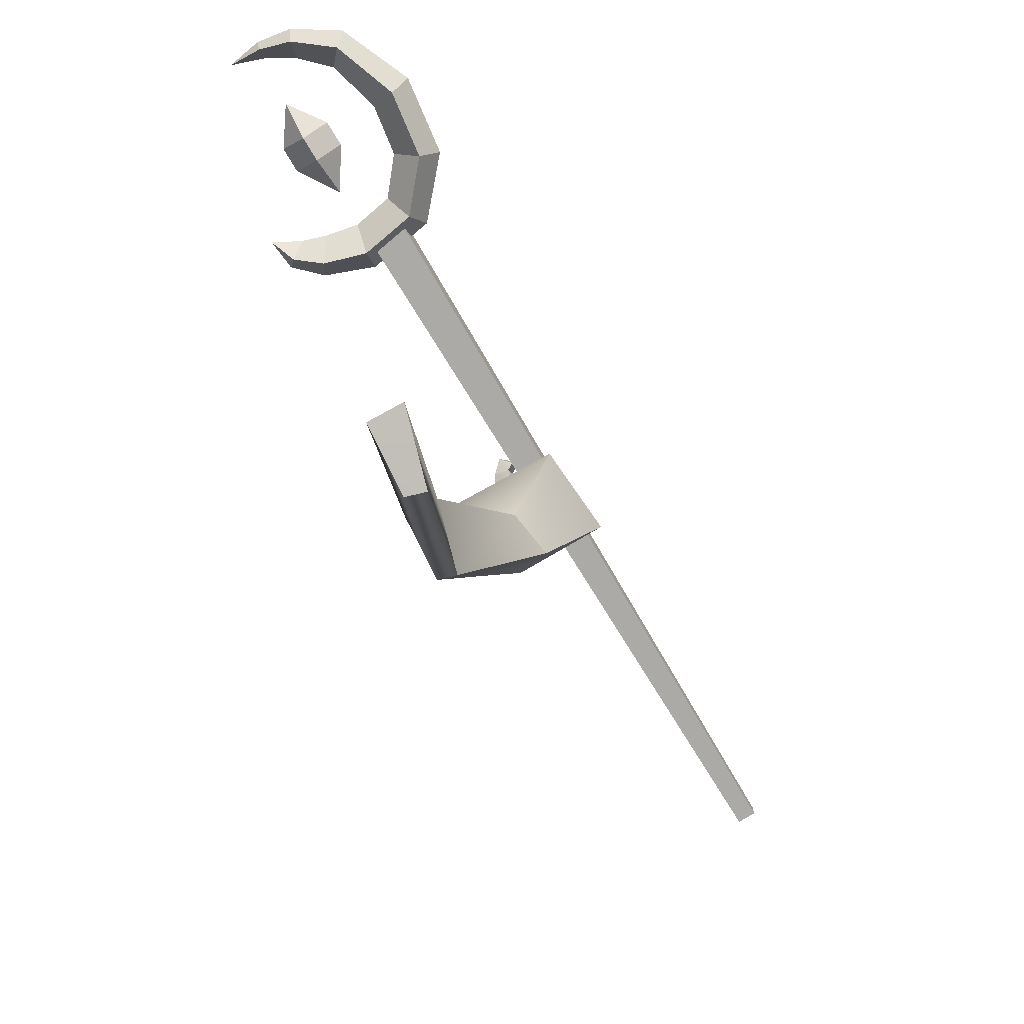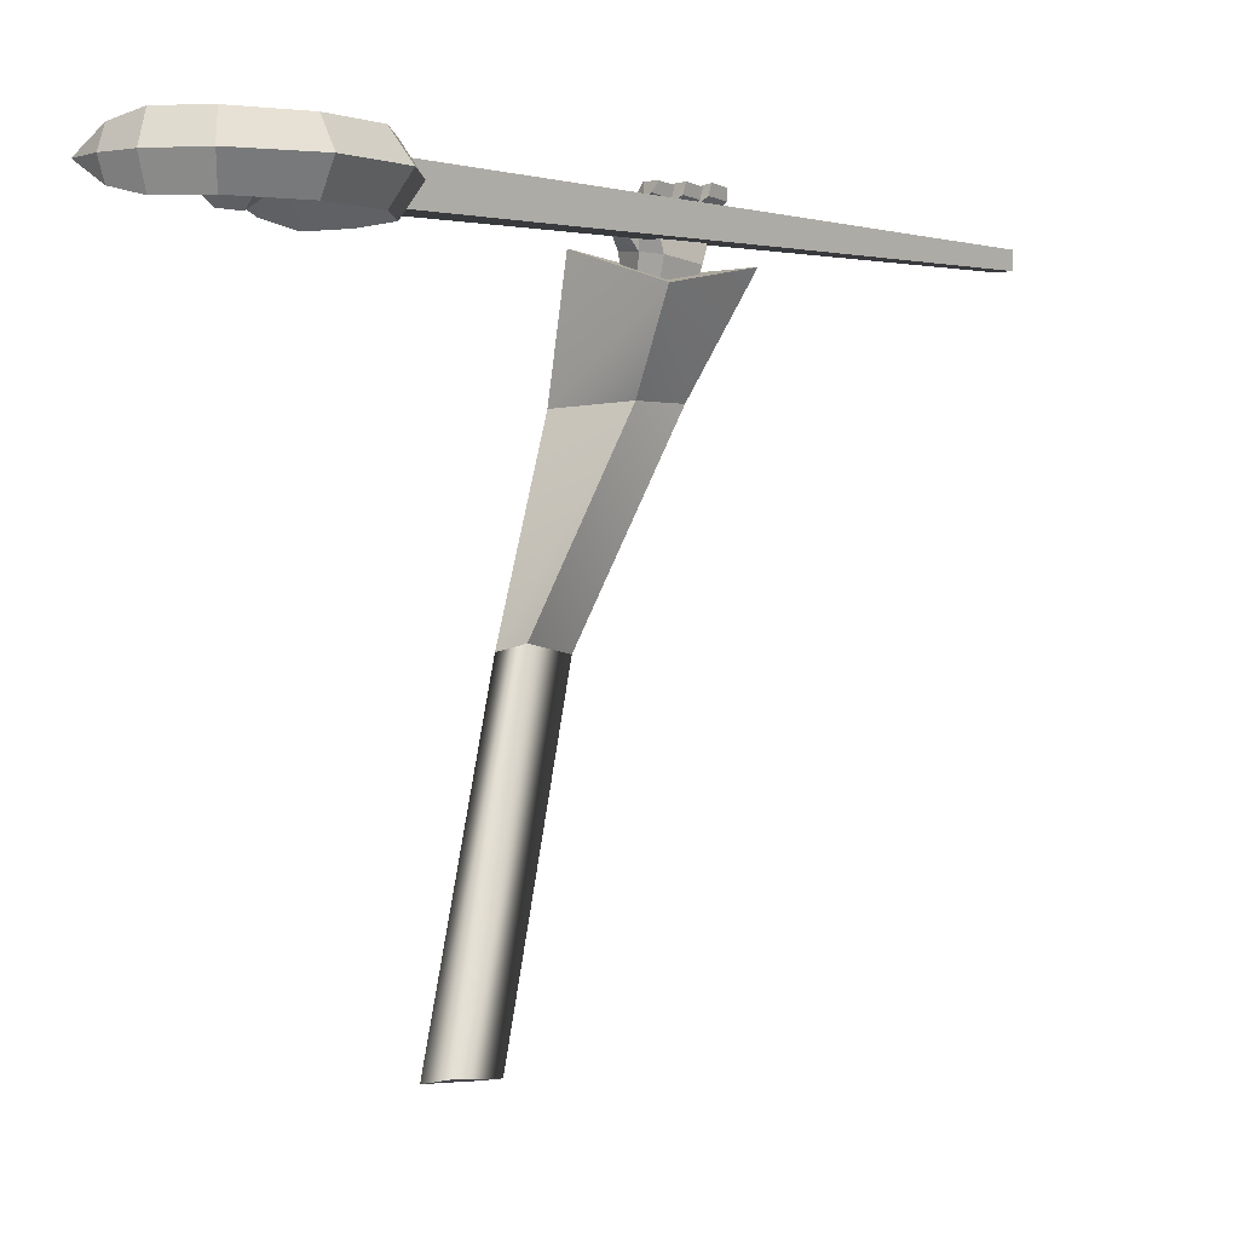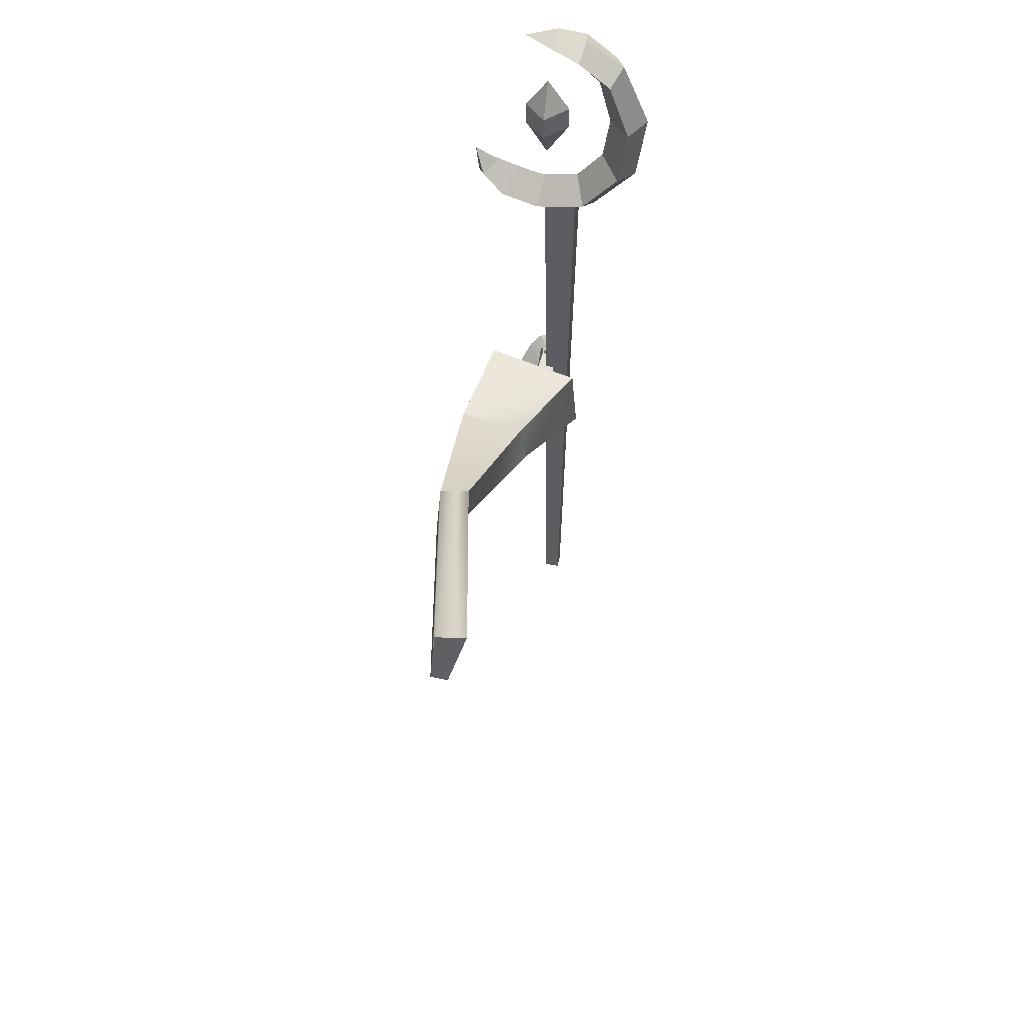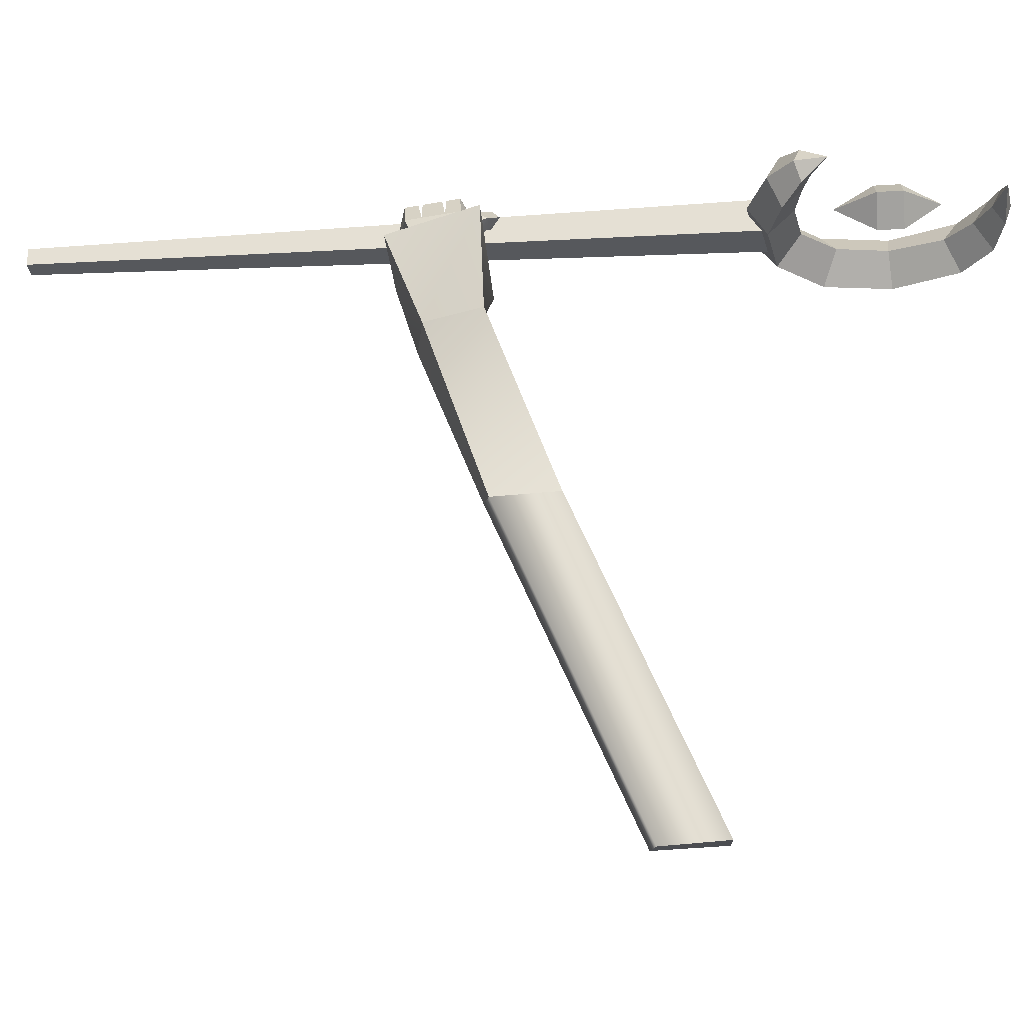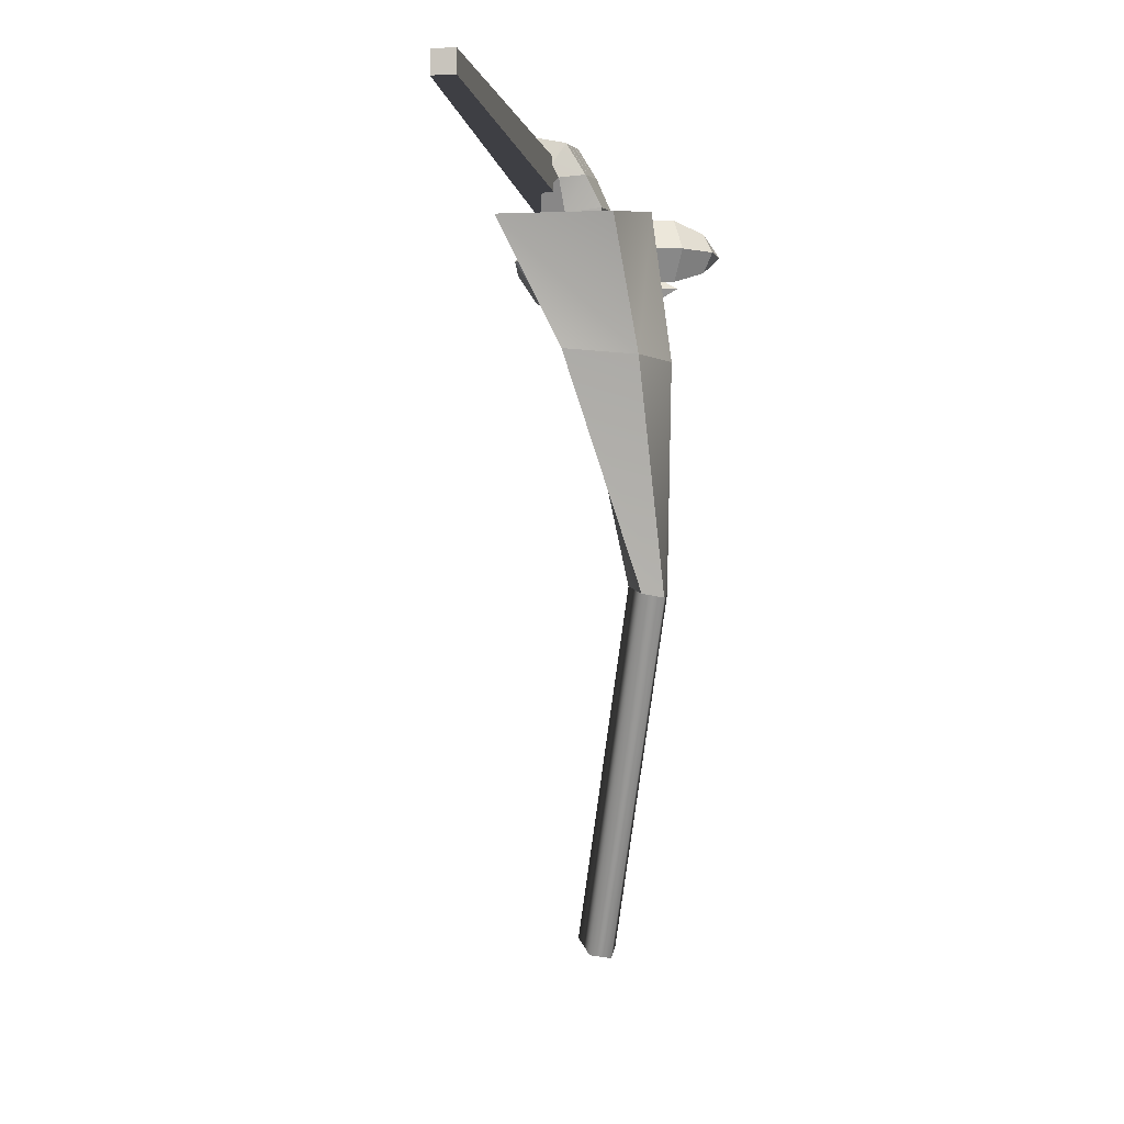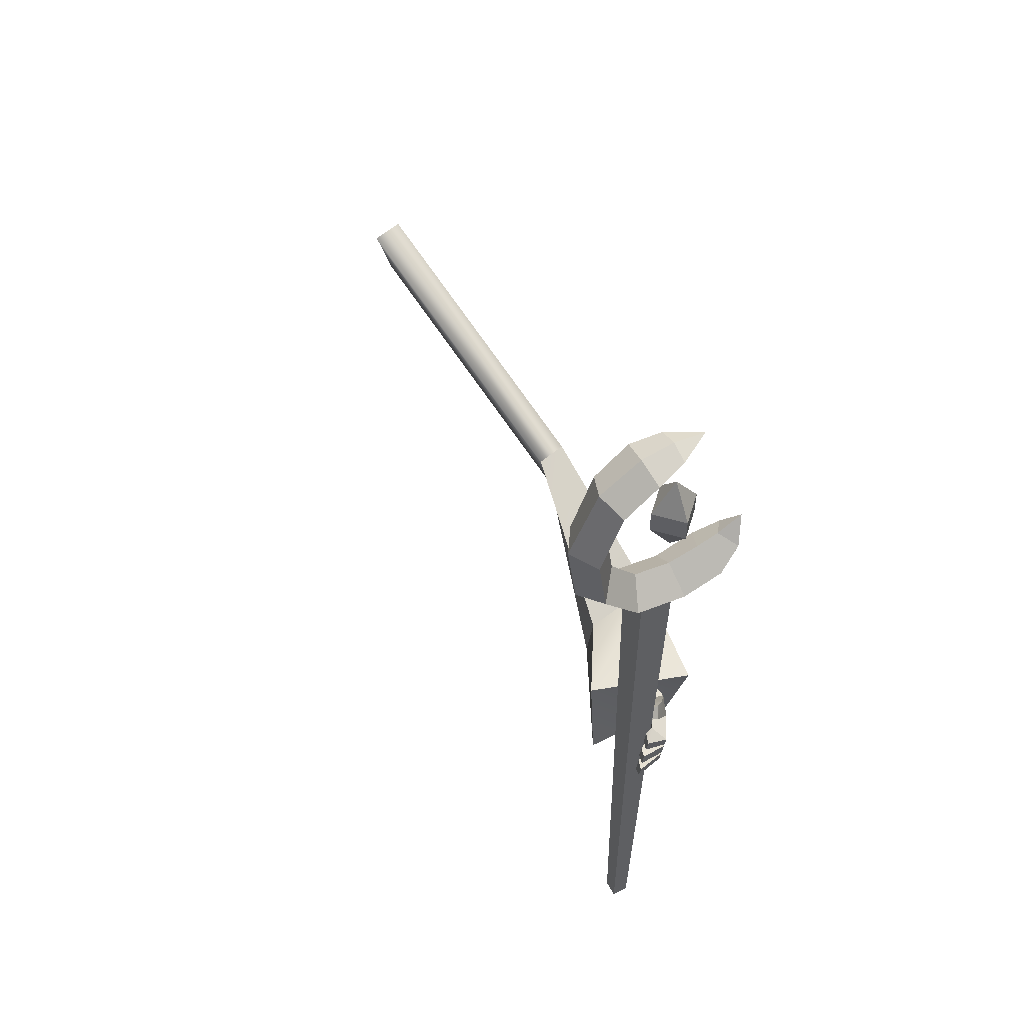
<metadata>
{"format":"obj","ext":"obj","renderer":"f3d","projection":"perspective","resolution":1024,"background":"white","views":[{"elev":-76.3,"azim":-149.0,"up":"+Z"},{"elev":0.9,"azim":-136.4,"up":"+Z"},{"elev":50.6,"azim":-169.2,"up":"+Y"},{"elev":-28.3,"azim":95.0,"up":"+Z"},{"elev":-3.7,"azim":9.0,"up":"+Z"},{"elev":54.2,"azim":-28.1,"up":"+Y"}]}
</metadata>
<code>
o Wizard_in_Blue_medievalfantasyassets_Untitled
v 0.6557 0.5778 0.7948
v 0.6789 0.6241 0.8288
v 0.6727 0.5654 0.8288
v 0.628 0.5966 0.8288
v 0.6082 0.5435 0.7751
v 0.6261 0.5188 0.8288
v 0.5833 0.5819 0.8288
v 0.5291 0.519 0.7751
v 0.5348 0.4837 0.8288
v 0.5218 0.5692 0.8288
v 0.425 0.536 0.7751
v 0.4078 0.5038 0.8288
v 0.447 0.5819 0.8288
v 0.35 0.6221 0.7751
v 0.3169 0.6053 0.8288
v 0.3927 0.647 0.8288
v 0.3321 0.7478 0.7751
v 0.2968 0.7532 0.8288
v 0.3783 0.7422 0.8288
v 0.3759 0.8699 0.7751
v 0.3551 0.89 0.8288
v 0.4051 0.8411 0.8288
v 0.4437 0.9232 0.7751
v 0.4372 0.9432 0.8288
v 0.4544 0.8903 0.8288
v 0.5023 0.9404 0.7905
v 0.5023 0.9536 0.8288
v 0.5023 0.9201 0.8288
v 0.5674 0.9432 0.8288
v 0.6557 0.5778 0.8628
v 0.6082 0.5435 0.8825
v 0.5291 0.519 0.8825
v 0.425 0.536 0.8825
v 0.35 0.6221 0.8825
v 0.3321 0.7478 0.8825
v 0.3759 0.8699 0.8825
v 0.4437 0.9232 0.8825
v 0.5023 0.9404 0.8671
v 0.4453 0.528 0.8628
v 0.5132 0.528 0.8628
v 0.5132 0.528 0.7949
v 0.4453 0.528 0.7949
v 0.4964 -0.8366 0.8117
v 0.4621 -0.8366 0.8117
v 0.4964 -0.8366 0.846
v 0.4621 -0.8366 0.846
v 0.4693 0.7612 0.8288
v 0.5177 0.7612 0.7804
v 0.5177 0.7131 0.7804
v 0.4693 0.7131 0.8288
v 0.5177 0.7131 0.8771
v 0.5661 0.7131 0.8288
v 0.5661 0.7612 0.8288
v 0.5177 0.7612 0.8771
v 0.5177 0.8302 0.8288
v 0.5177 0.6377 0.8288
v 0.5798 0.1506 0.2242
v 0.641 0.1551 0.2107
v 0.6175 0.02257 0.2054
v 0.651 0.03449 0.1999
v 0.5131 -0.1064 0.5698
v 0.6274 -0.0847 0.5612
v 0.4202 -0.1612 0.7666
v 0.5996 -0.1599 0.7661
v 0.4279 0.02011 0.7325
v 0.635 0.01439 0.7957
v 0.6642 0.02577 0.563
v 0.5258 -0.01497 0.5716
v 0.5331 -0.02306 0.6974
v 0.531 -0.09836 0.6883
v 0.5038 -0.03057 0.6932
v 0.5022 -0.08853 0.6862
v 0.4835 -0.02952 0.7799
v 0.4814 -0.1092 0.7702
v 0.4883 -0.02256 0.8129
v 0.5173 -0.05459 0.8327
v 0.5184 -0.011 0.838
v 0.5778 -0.0333 0.79
v 0.5756 -0.113 0.7804
v 0.5618 -0.0329 0.6995
v 0.5603 -0.09085 0.6924
v 0.5209 -0.1227 0.7731
v 0.5237 -0.0192 0.7856
v 0.5149 -0.1429 0.822
v 0.4855 -0.1241 0.8006
v 0.5275 0.03958 0.8422
v 0.5089 0.02264 0.8294
v 0.5169 0.02424 0.8626
v 0.5022 0.01344 0.849
v 0.5539 -0.09907 0.8316
v 0.5531 -0.1292 0.8279
v 0.5043 -0.145 0.8418
v 0.5247 -0.1342 0.8757
v 0.5079 -0.01312 0.8578
v 0.5558 -0.02771 0.8402
v 0.5275 -0.03274 0.888
v 0.4685 -0.1474 0.8845
v 0.4729 -0.1538 0.8646
v 0.5268 -0.05788 0.885
v 0.483 -0.05161 0.8801
v 0.4838 -0.01993 0.8839
v 0.4887 -0.009118 0.8661
v 0.5491 0.02059 0.8272
v 0.5438 -0.01274 0.8463
v 0.522 0.01637 0.8203
v 0.5203 0.000563 0.8456
v 0.4743 -0.1029 0.8819
v 0.5256 -0.1013 0.8797
v 0.4753 -0.0672 0.8862
v 0.5266 -0.06563 0.8841
v 0.5254 -0.1091 0.8788
v 0.4694 -0.1156 0.8884
v 0.474 -0.1135 0.8695
v 0.5551 -0.05664 0.8367
v 0.48 -0.06514 0.8673
v 0.479 -0.1005 0.863
v 0.4876 -0.04947 0.8612
v 0.5068 -0.05329 0.8529
v 0.5056 -0.09788 0.8475
v 0.5066 -0.06013 0.8521
v 0.516 -0.09932 0.8273
v 0.5054 -0.105 0.8467
v 0.4607 0.406 -0.348
v 0.4984 0.2779 -0.3669
v 0.5219 0.4105 -0.3615
v 0.5319 0.2898 -0.3724
f 1 2 3
f 2 1 4
f 5 1 3 6
f 1 5 7 4
f 8 5 6 9
f 5 8 10 7
f 11 8 9 12
f 8 11 13 10
f 14 11 12 15
f 11 14 16 13
f 17 14 15 18
f 14 17 19 16
f 20 17 18 21
f 17 20 22 19
f 23 20 21 24
f 20 23 25 22
f 26 23 24 27
f 23 26 28 25
f 29 26 27
f 26 29 28
f 3 2 30
f 6 3 30 31
f 9 6 31 32
f 12 9 32 33
f 15 12 33 34
f 18 15 34 35
f 21 18 35 36
f 24 21 36 37
f 27 24 37 38
f 29 27 38
f 28 29 38
f 25 28 38 37
f 22 25 37 36
f 19 22 36 35
f 16 19 35 34
f 13 16 34 33
f 10 13 33 32
f 7 10 32 31
f 4 7 31 30
f 2 4 30
f 39 40 41 42
f 42 41 43 44
f 44 43 45 46
f 46 45 40 39
f 40 45 43 41
f 46 39 42 44
f 47 48 49 50
f 51 52 53 54
f 53 52 49 48
f 51 54 47 50
f 54 53 55
f 53 48 55
f 48 47 55
f 47 54 55
f 50 49 56
f 49 52 56
f 52 51 56
f 51 50 56
f 57 58 125 123
f 60 59 124 126
f 61 62 63
f 63 62 64
f 63 64 65
f 65 64 66
f 66 67 65
f 65 67 68
f 67 66 62
f 62 66 64
f 68 61 65
f 65 61 63
f 59 60 61
f 61 60 62
f 58 67 60
f 60 67 62
f 67 58 68
f 68 58 57
f 61 68 59
f 59 68 57
f 69 70 71
f 71 70 72
f 71 72 73
f 73 72 74
f 75 76 77
f 78 79 80
f 80 79 81
f 70 82 72
f 72 82 74
f 69 71 83
f 83 71 73
f 80 81 69
f 69 81 70
f 79 82 81
f 81 82 70
f 78 80 83
f 83 80 69
f 84 85 82
f 82 85 74
f 73 74 75
f 75 74 85
f 77 83 75
f 75 83 73
f 86 87 88
f 88 87 89
f 79 90 91
f 79 91 82
f 82 91 84
f 84 91 92
f 92 91 93
f 77 94 95
f 95 94 96
f 93 97 92
f 92 97 98
f 99 96 100
f 100 96 101
f 96 94 101
f 101 94 102
f 78 103 95
f 95 103 104
f 78 83 103
f 103 83 105
f 83 77 105
f 105 77 106
f 95 104 77
f 77 104 106
f 104 103 88
f 88 103 86
f 103 105 86
f 86 105 87
f 105 106 87
f 87 106 89
f 104 88 106
f 106 88 89
f 107 108 109
f 109 108 110
f 111 112 93
f 93 112 97
f 112 113 97
f 97 113 98
f 90 111 91
f 91 111 93
f 108 90 110
f 110 90 114
f 114 95 99
f 99 95 96
f 115 116 109
f 109 116 107
f 102 117 101
f 101 117 100
f 118 117 94
f 94 117 102
f 76 118 77
f 77 118 94
f 116 115 119
f 119 115 120
f 121 119 76
f 76 119 120
f 92 122 84
f 84 122 121
f 98 113 92
f 92 113 122
f 75 85 76
f 76 85 121
f 121 85 84
f 114 90 78
f 78 90 79
f 95 114 78
f 122 113 111
f 111 113 112
f 108 119 90
f 90 119 121
f 121 122 90
f 90 122 111
f 108 107 119
f 119 107 116
f 110 120 109
f 109 120 115
f 99 118 114
f 114 118 76
f 99 100 118
f 118 100 117
f 76 120 114
f 114 120 110
f 123 125 124
f 124 125 126
f 58 60 126 125
f 59 57 123 124

</code>
